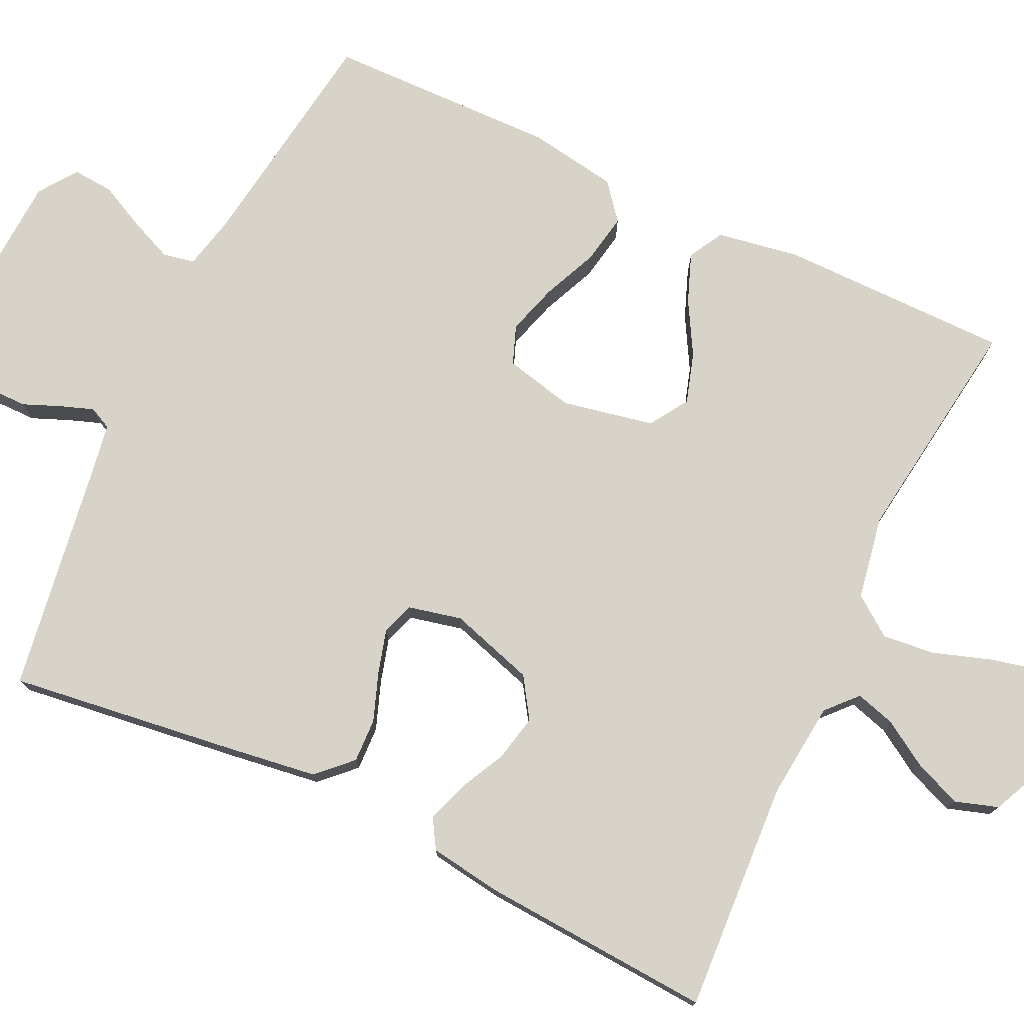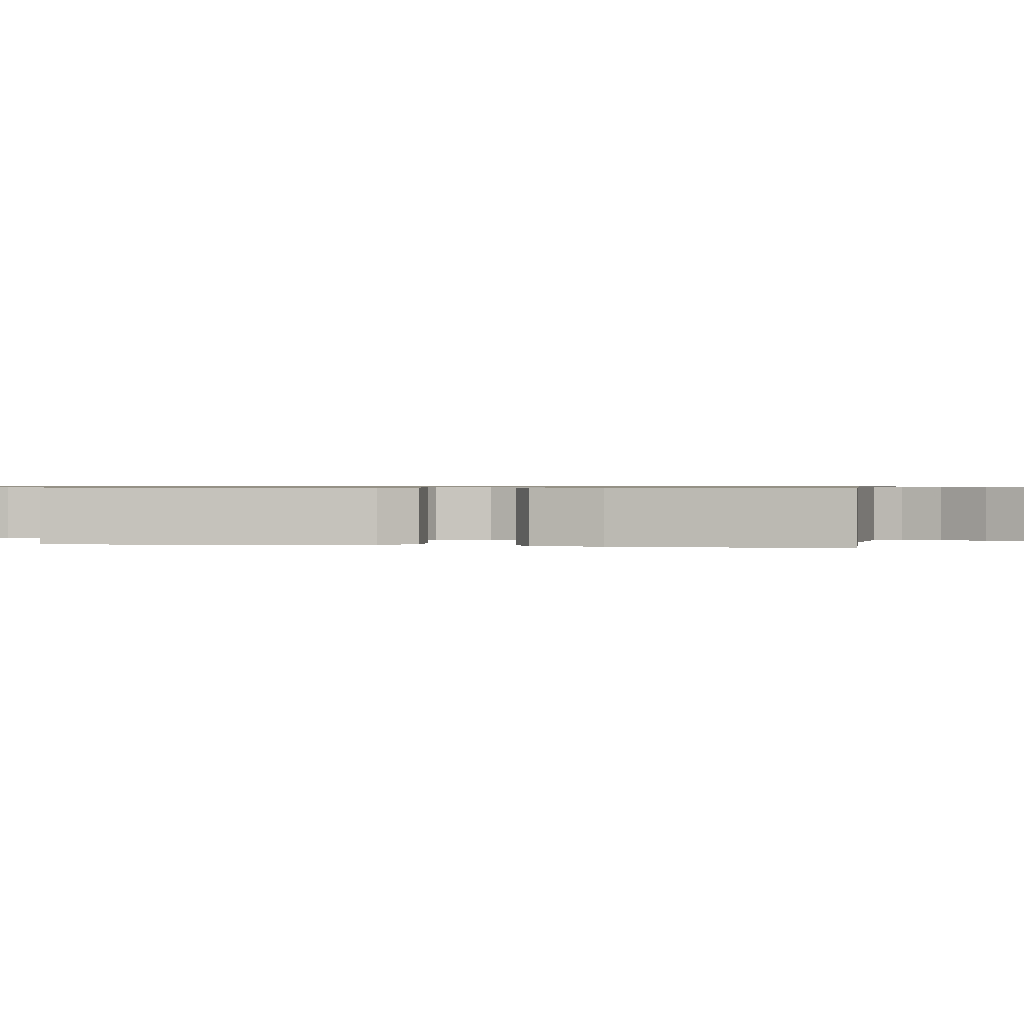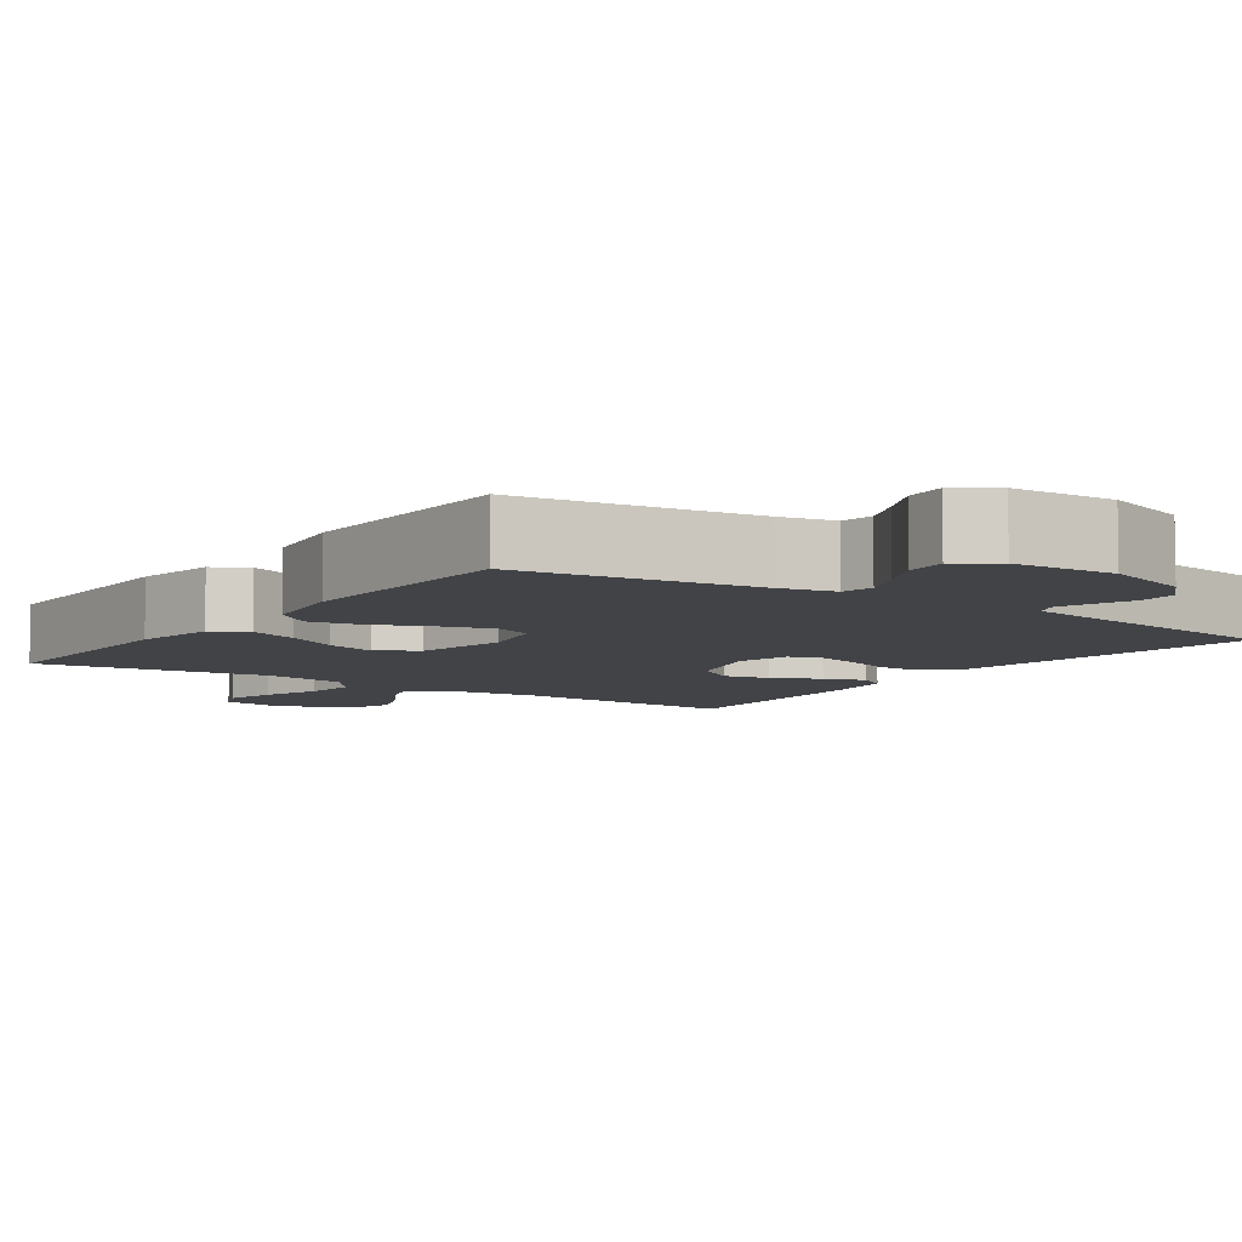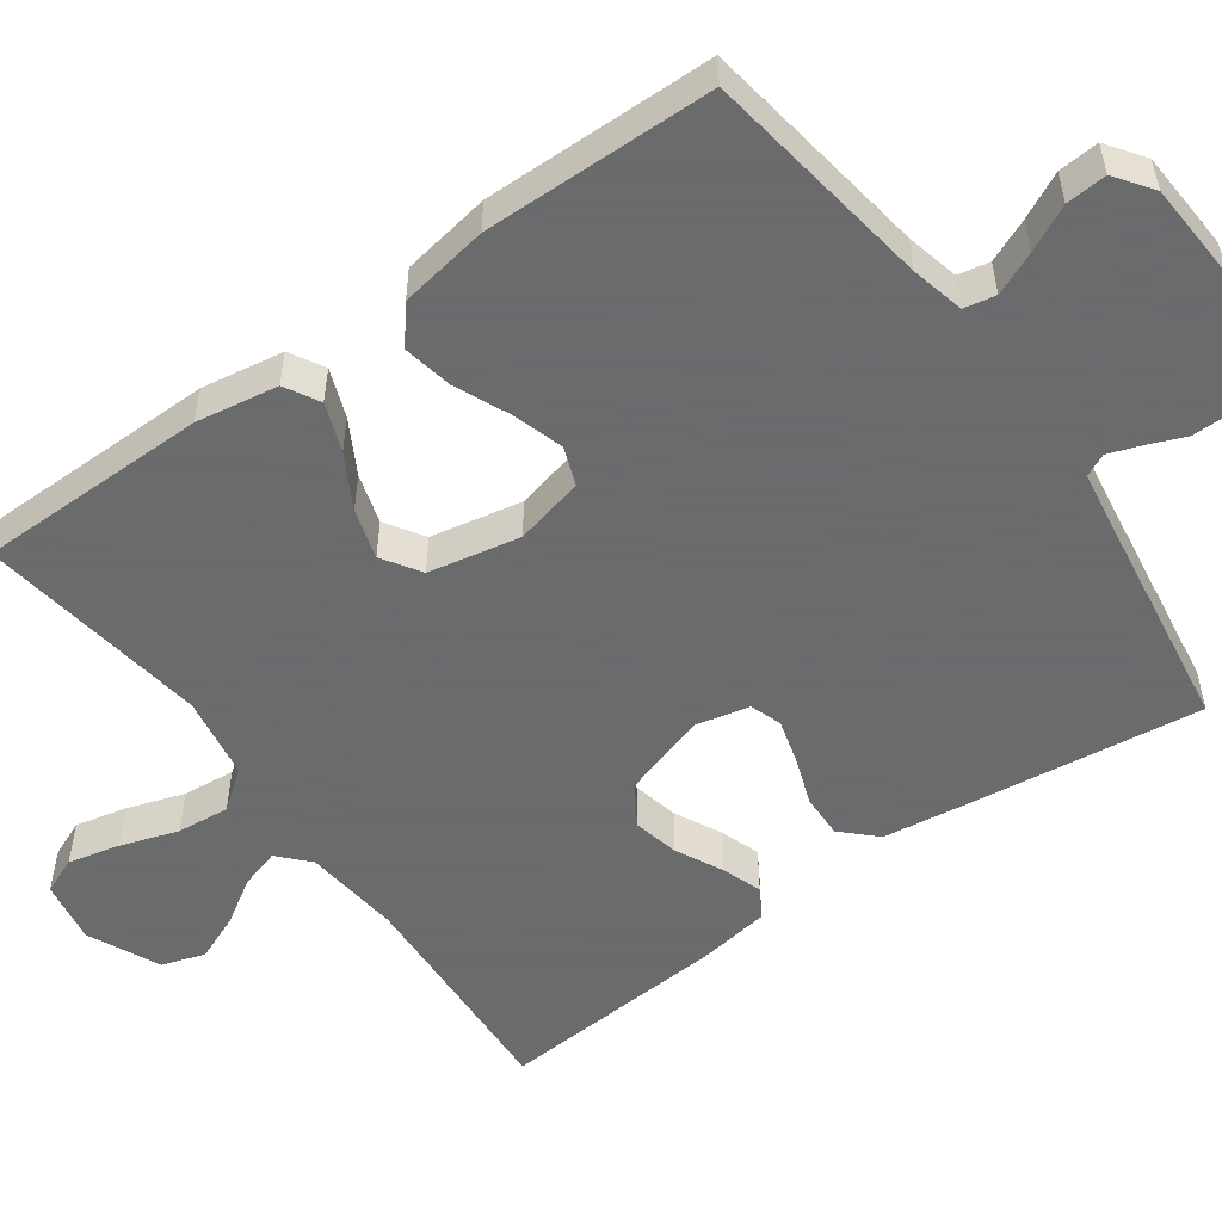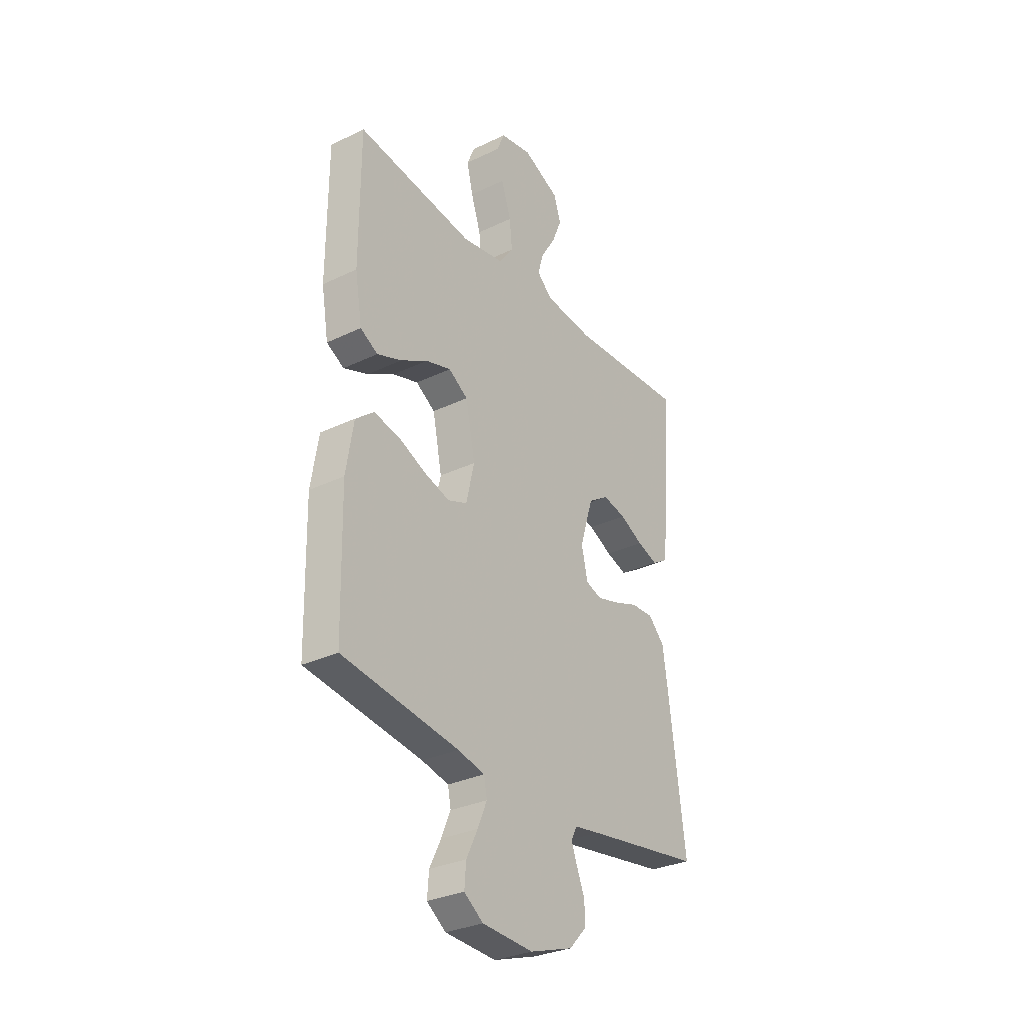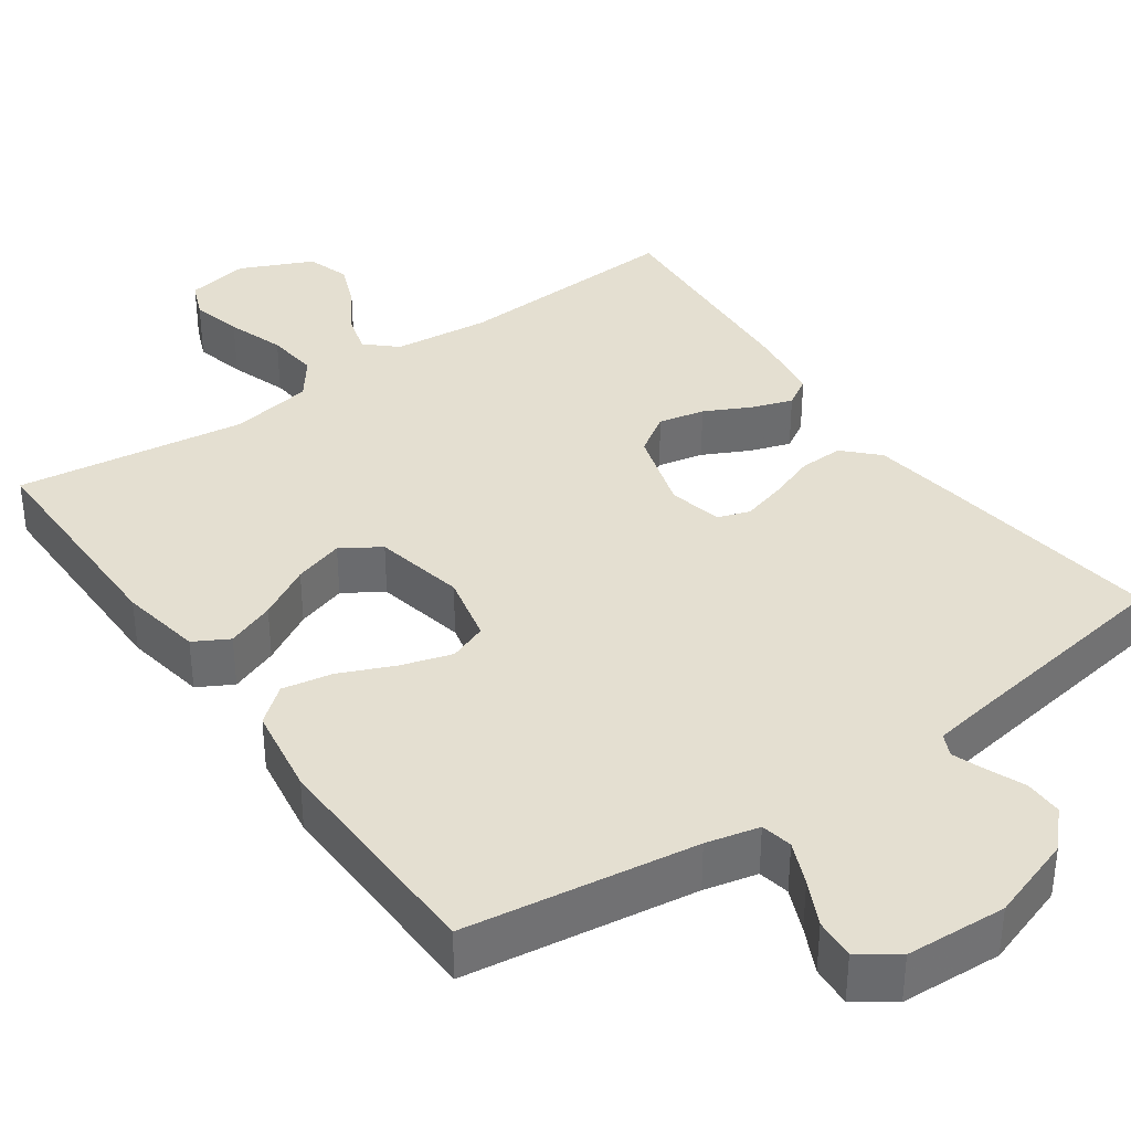
<metadata>
{"format":"obj","ext":"obj","renderer":"f3d","projection":"perspective","resolution":1024,"background":"white","views":[{"elev":76.1,"azim":-64.7,"up":"+Y"},{"elev":0.7,"azim":-79.2,"up":"+Y"},{"elev":-6.9,"azim":144.9,"up":"+Y"},{"elev":-53.2,"azim":125.9,"up":"+Y"},{"elev":-30.9,"azim":124.6,"up":"+Z"},{"elev":36.8,"azim":144.7,"up":"+Y"}]}
</metadata>
<code>
v 0.5 0.07 -0.5
v 0.2 0.07 -0.543
v 0.131 0.07 -0.559
v 0.123 0.07 -0.6
v 0.147 0.07 -0.656
v 0.176 0.07 -0.715
v 0.18 0.07 -0.768
v 0.131 0.07 -0.803
v 0 0.07 -0.81
v -0.111 0.07 -0.773
v -0.155 0.07 -0.727
v -0.155 0.07 -0.677
v -0.135 0.07 -0.628
v -0.12 0.07 -0.586
v -0.134 0.07 -0.557
v -0.2 0.07 -0.546
v -0.5 0.07 -0.5
v -0.461 0.07 -0.2
v -0.445 0.07 -0.086
v -0.403 0.07 -0.043
v -0.346 0.07 -0.045
v -0.283 0.07 -0.068
v -0.226 0.07 -0.084
v -0.185 0.07 -0.07
v -0.169 0.07 0
v -0.203 0.07 0.11
v -0.255 0.07 0.144
v -0.315 0.07 0.131
v -0.375 0.07 0.101
v -0.428 0.07 0.083
v -0.466 0.07 0.106
v -0.48 0.07 0.2
v -0.5 0.07 0.5
v -0.2 0.07 0.483
v -0.074 0.07 0.496
v -0.035 0.07 0.532
v -0.05 0.07 0.583
v -0.087 0.07 0.642
v -0.112 0.07 0.703
v -0.094 0.07 0.759
v 0 0.07 0.802
v 0.082 0.07 0.787
v 0.102 0.07 0.739
v 0.086 0.07 0.672
v 0.061 0.07 0.597
v 0.054 0.07 0.529
v 0.092 0.07 0.478
v 0.2 0.07 0.459
v 0.5 0.07 0.5
v 0.501 0.07 0.2
v 0.483 0.07 0.093
v 0.438 0.07 0.068
v 0.375 0.07 0.092
v 0.306 0.07 0.131
v 0.241 0.07 0.151
v 0.191 0.07 0.119
v 0.167 0.07 0
v 0.188 0.07 -0.09
v 0.238 0.07 -0.109
v 0.304 0.07 -0.089
v 0.375 0.07 -0.058
v 0.44 0.07 -0.046
v 0.487 0.07 -0.084
v 0.506 0.07 -0.2
v 0.5 0 -0.5
v 0.2 0 -0.543
v 0.131 0 -0.559
v 0.123 0 -0.6
v 0.147 0 -0.656
v 0.176 0 -0.715
v 0.18 0 -0.768
v 0.131 0 -0.803
v 0 0 -0.81
v -0.111 0 -0.773
v -0.155 0 -0.727
v -0.155 0 -0.677
v -0.135 0 -0.628
v -0.12 0 -0.586
v -0.134 0 -0.557
v -0.2 0 -0.546
v -0.5 0 -0.5
v -0.461 0 -0.2
v -0.445 0 -0.086
v -0.403 0 -0.043
v -0.346 0 -0.045
v -0.283 0 -0.068
v -0.226 0 -0.084
v -0.185 0 -0.07
v -0.169 0 0
v -0.203 0 0.11
v -0.255 0 0.144
v -0.315 0 0.131
v -0.375 0 0.101
v -0.428 0 0.083
v -0.466 0 0.106
v -0.48 0 0.2
v -0.5 0 0.5
v -0.2 0 0.483
v -0.074 0 0.496
v -0.035 0 0.532
v -0.05 0 0.583
v -0.087 0 0.642
v -0.112 0 0.703
v -0.094 0 0.759
v 0 0 0.802
v 0.082 0 0.787
v 0.102 0 0.739
v 0.086 0 0.672
v 0.061 0 0.597
v 0.054 0 0.529
v 0.092 0 0.478
v 0.2 0 0.459
v 0.5 0 0.5
v 0.501 0 0.2
v 0.483 0 0.093
v 0.438 0 0.068
v 0.375 0 0.092
v 0.306 0 0.131
v 0.241 0 0.151
v 0.191 0 0.119
v 0.167 0 0
v 0.188 0 -0.09
v 0.238 0 -0.109
v 0.304 0 -0.089
v 0.375 0 -0.058
v 0.44 0 -0.046
v 0.487 0 -0.084
v 0.506 0 -0.2
f 64 1 2
f 63 64 2
f 62 63 2
f 61 62 2
f 60 61 2
f 59 60 2 3
f 58 59 3
f 57 58 3 4
f 52 53 54
f 51 52 54
f 50 51 54
f 49 50 54
f 48 49 54
f 47 48 54 55
f 46 47 55 56
f 43 44 45
f 42 43 45
f 41 42 45
f 40 41 45
f 39 40 45
f 38 39 45
f 37 38 45
f 36 37 45 46
f 46 56 57
f 36 46 57
f 35 36 57
f 32 33 34
f 31 32 34
f 30 31 34
f 29 30 34
f 28 29 34
f 27 28 34 35
f 20 21 22
f 19 20 22
f 18 19 22
f 17 18 22
f 16 17 22
f 15 16 22 23
f 14 15 23 24
f 11 12 13
f 10 11 13
f 9 10 13
f 8 9 13
f 7 8 13
f 6 7 13
f 5 6 13
f 4 5 13 14
f 14 24 25
f 4 14 25
f 57 4 25
f 26 27 35 57
f 25 26 57
f 66 65 128
f 66 128 127
f 66 127 126
f 66 126 125
f 66 125 124
f 67 66 124 123
f 67 123 122
f 68 67 122 121
f 118 117 116
f 118 116 115
f 118 115 114
f 118 114 113
f 118 113 112
f 119 118 112 111
f 120 119 111 110
f 109 108 107
f 109 107 106
f 109 106 105
f 109 105 104
f 109 104 103
f 109 103 102
f 109 102 101
f 110 109 101 100
f 121 120 110
f 121 110 100
f 121 100 99
f 98 97 96
f 98 96 95
f 98 95 94
f 98 94 93
f 98 93 92
f 99 98 92 91
f 86 85 84
f 86 84 83
f 86 83 82
f 86 82 81
f 86 81 80
f 87 86 80 79
f 88 87 79 78
f 77 76 75
f 77 75 74
f 77 74 73
f 77 73 72
f 77 72 71
f 77 71 70
f 77 70 69
f 78 77 69 68
f 89 88 78
f 89 78 68
f 89 68 121
f 121 99 91 90
f 121 90 89
f 1 65 66 2
f 2 66 67 3
f 3 67 68 4
f 4 68 69 5
f 5 69 70 6
f 6 70 71 7
f 7 71 72 8
f 8 72 73 9
f 9 73 74 10
f 10 74 75 11
f 11 75 76 12
f 12 76 77 13
f 13 77 78 14
f 14 78 79 15
f 15 79 80 16
f 16 80 81 17
f 17 81 82 18
f 18 82 83 19
f 19 83 84 20
f 20 84 85 21
f 21 85 86 22
f 22 86 87 23
f 23 87 88 24
f 24 88 89 25
f 25 89 90 26
f 26 90 91 27
f 27 91 92 28
f 28 92 93 29
f 29 93 94 30
f 30 94 95 31
f 31 95 96 32
f 32 96 97 33
f 33 97 98 34
f 34 98 99 35
f 35 99 100 36
f 36 100 101 37
f 37 101 102 38
f 38 102 103 39
f 39 103 104 40
f 40 104 105 41
f 41 105 106 42
f 42 106 107 43
f 43 107 108 44
f 44 108 109 45
f 45 109 110 46
f 46 110 111 47
f 47 111 112 48
f 48 112 113 49
f 49 113 114 50
f 50 114 115 51
f 51 115 116 52
f 52 116 117 53
f 53 117 118 54
f 54 118 119 55
f 55 119 120 56
f 56 120 121 57
f 57 121 122 58
f 58 122 123 59
f 59 123 124 60
f 60 124 125 61
f 61 125 126 62
f 62 126 127 63
f 63 127 128 64
f 64 128 65 1

</code>
